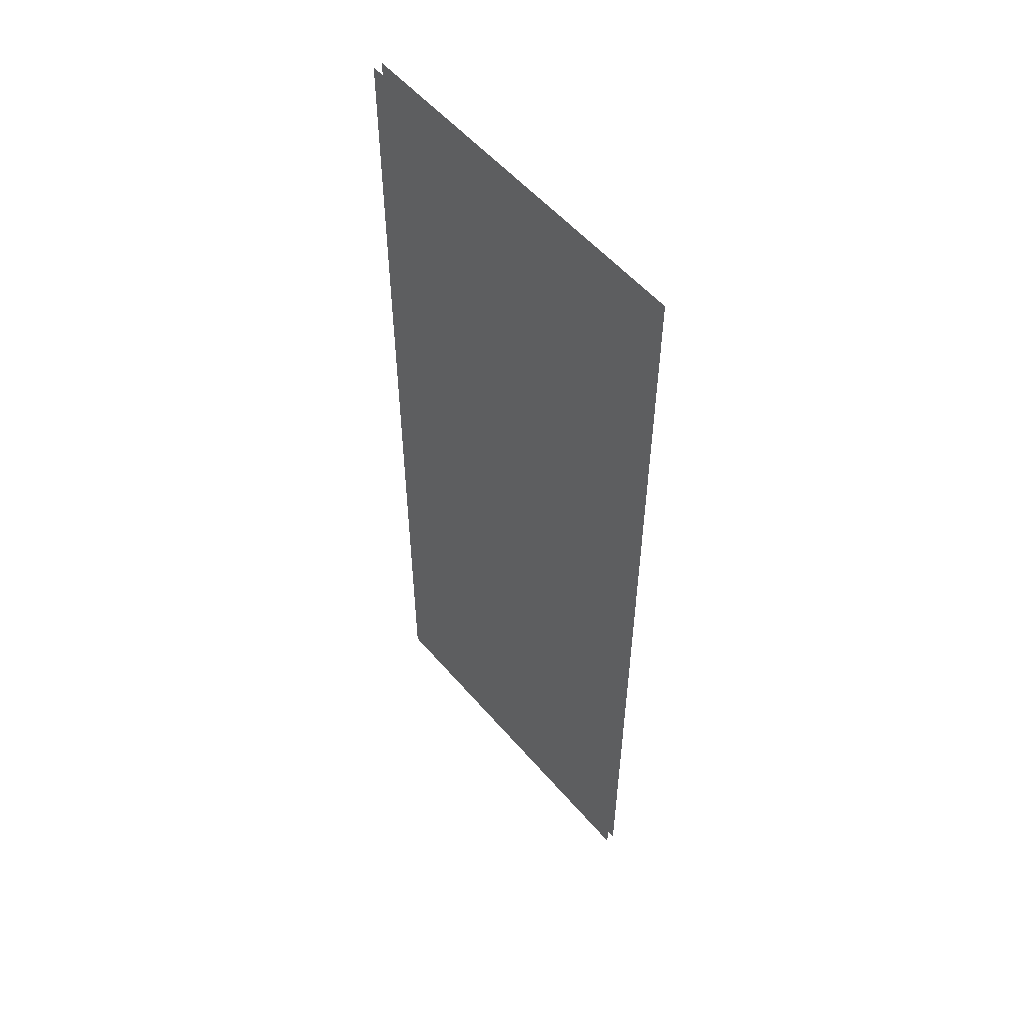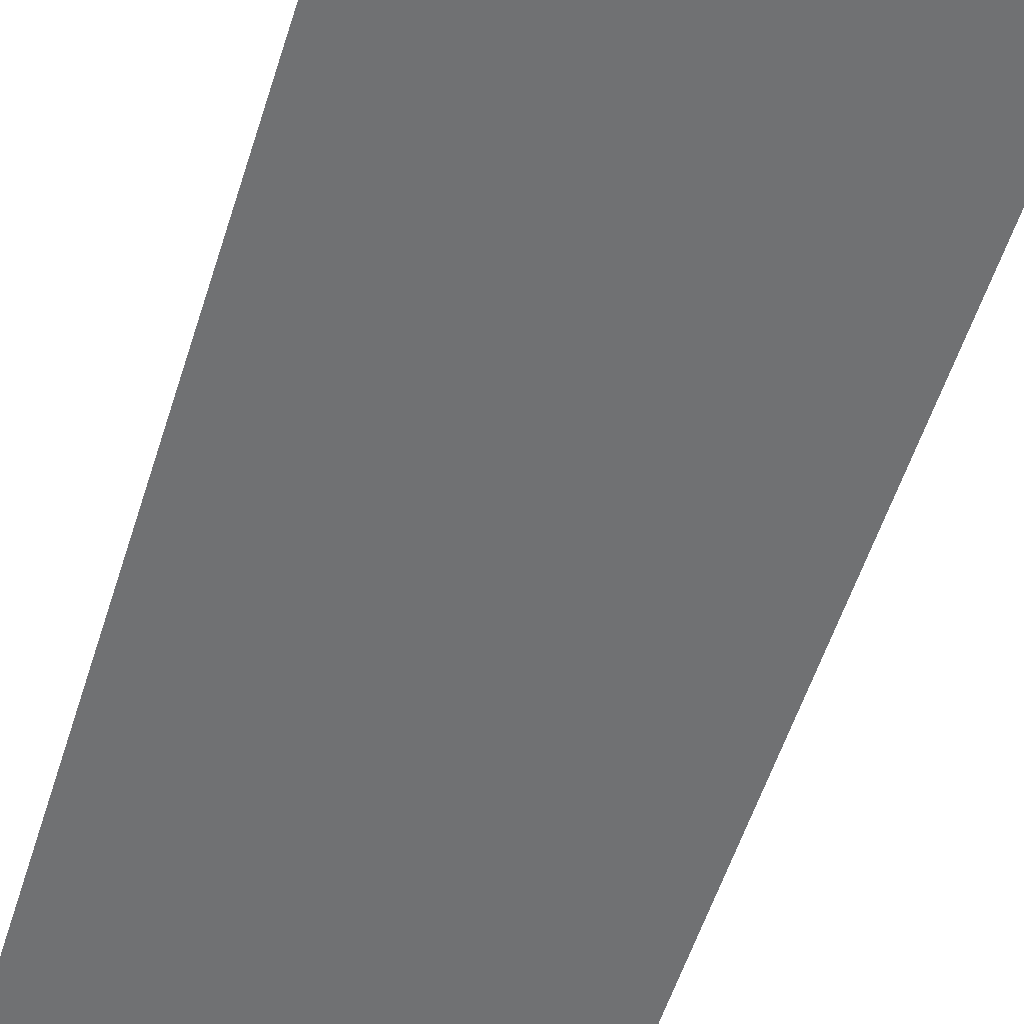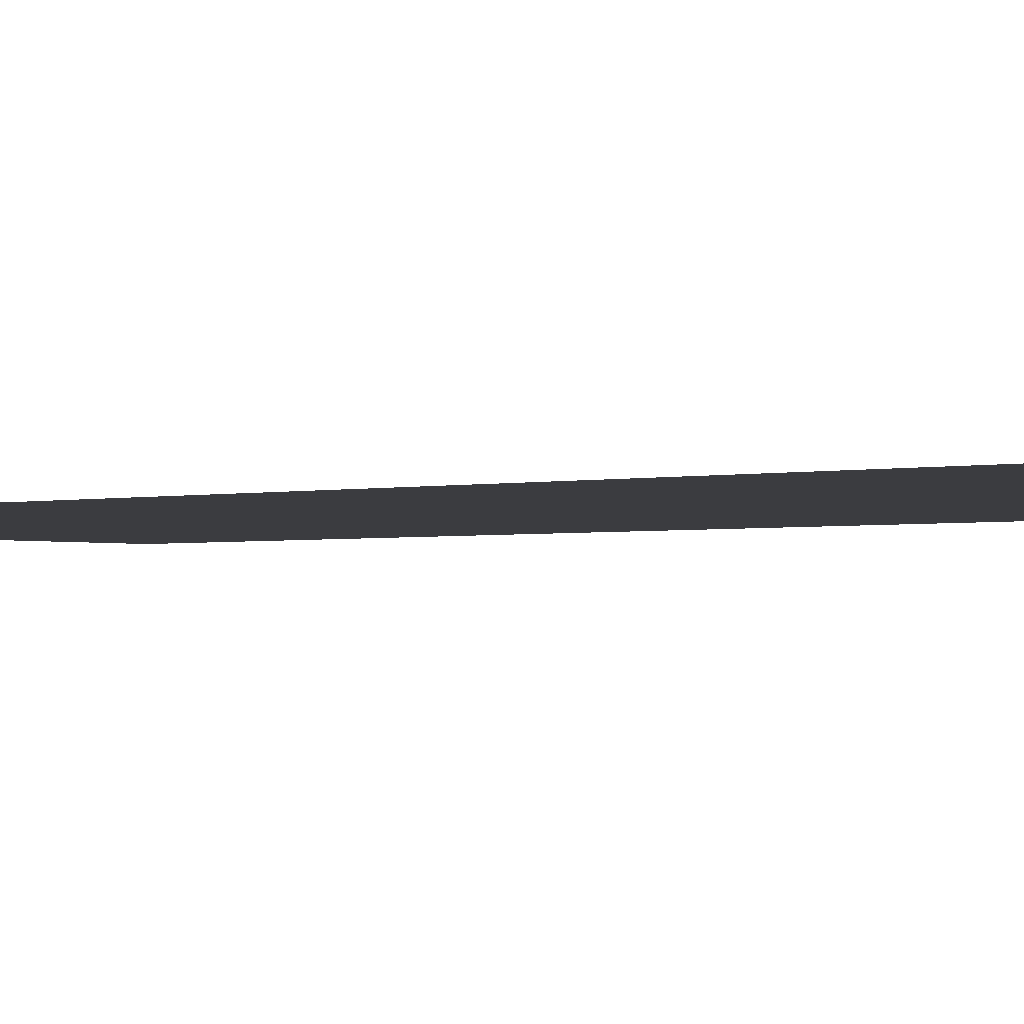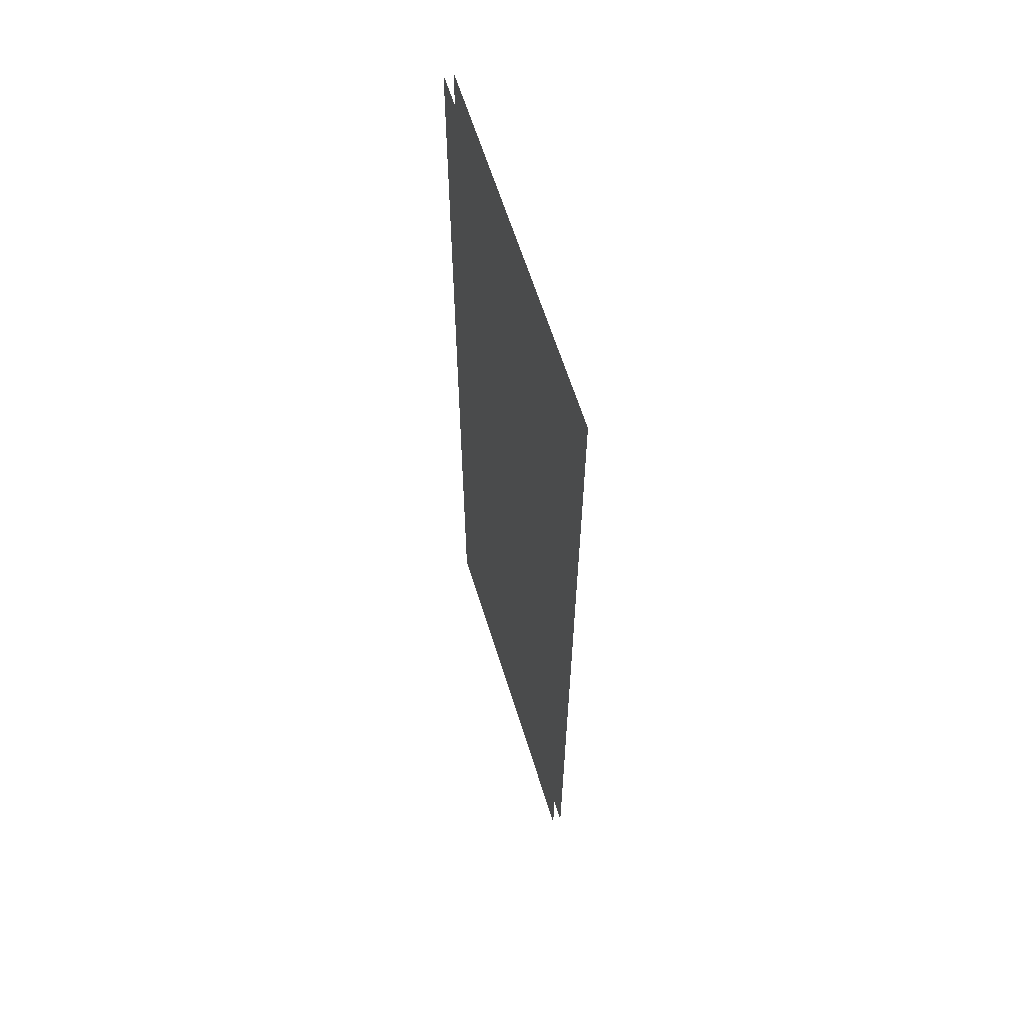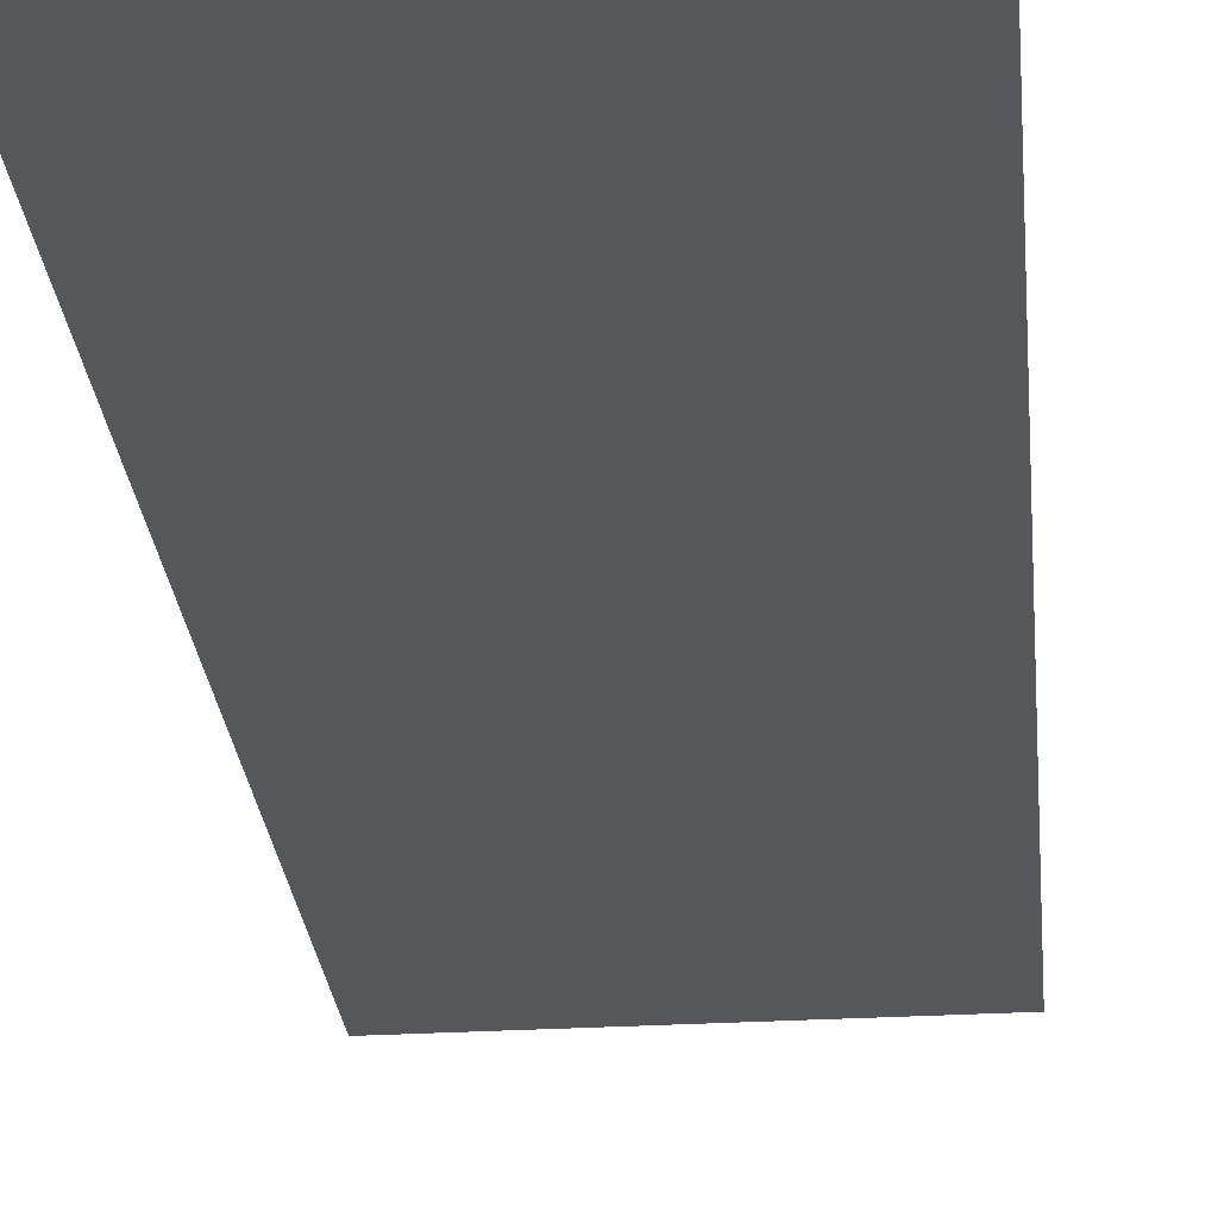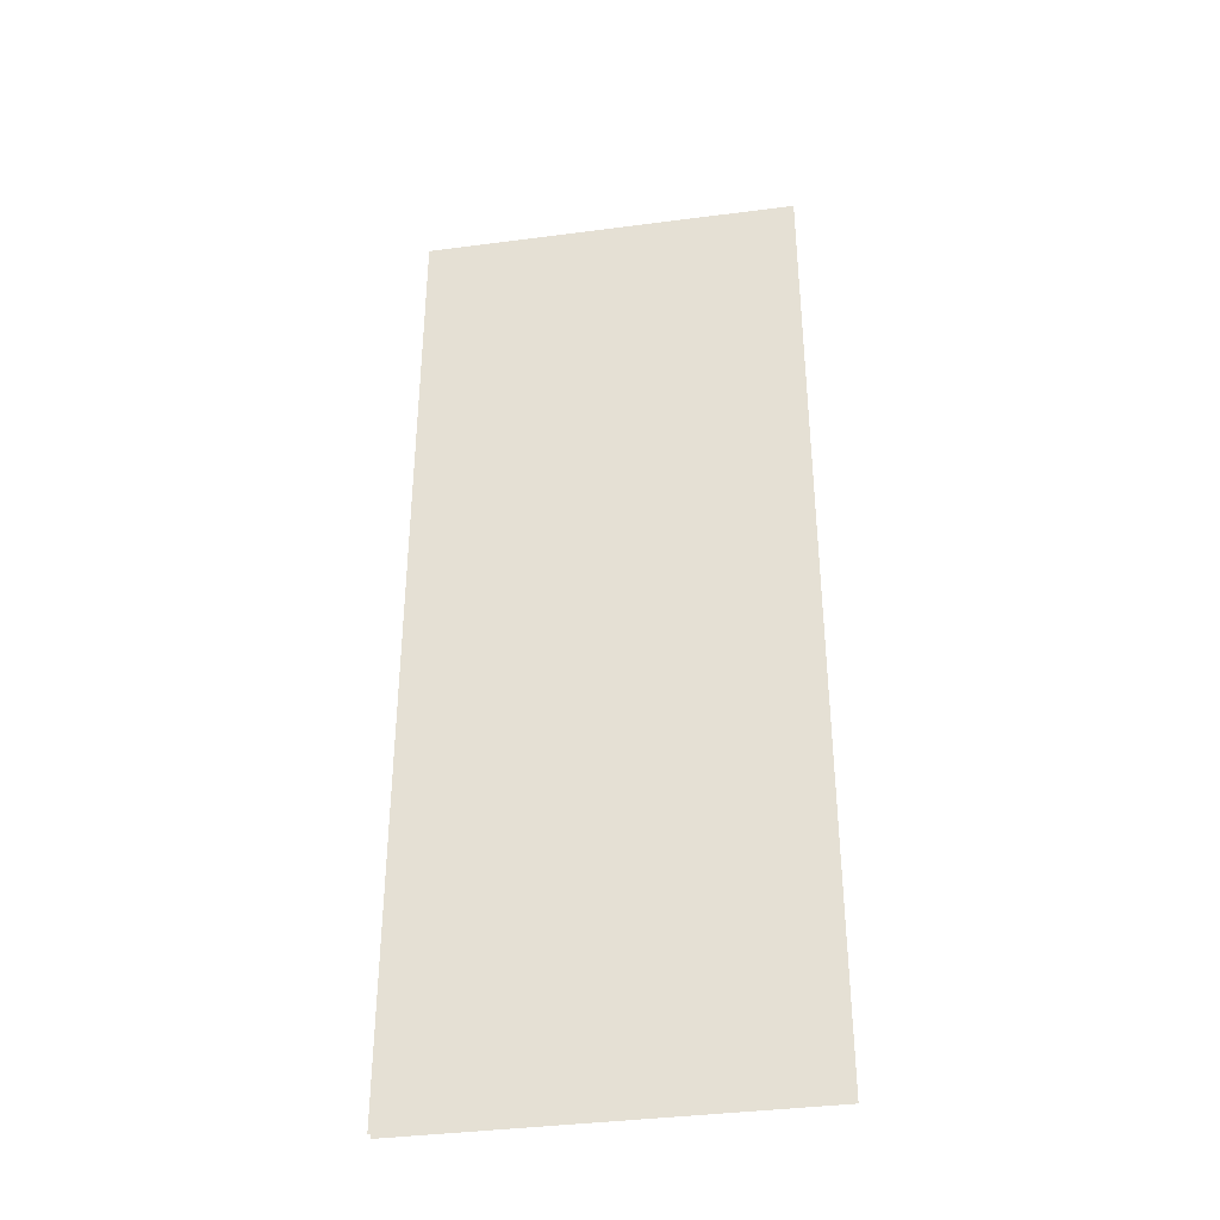
<metadata>
{"format":"obj","ext":"obj","renderer":"f3d","projection":"perspective","resolution":1024,"background":"white","views":[{"elev":54.7,"azim":50.3,"up":"+Y"},{"elev":-55.2,"azim":162.7,"up":"+Z"},{"elev":-2.0,"azim":131.9,"up":"+Z"},{"elev":62.6,"azim":-107.2,"up":"+Y"},{"elev":-26.9,"azim":5.4,"up":"+Z"},{"elev":-37.7,"azim":9.5,"up":"+Y"}]}
</metadata>
<code>
v 68.64 81.97 0.8644
v 5.433 81.97 0.8644
v 5.433 -81.97 0.8644
v 68.64 -81.97 0.8644
v 68.64 81.97 -0.6831
v 5.433 81.97 -0.6831
v 5.433 -81.97 -0.6831
v 68.64 -81.97 -0.6831
f 1 2 3 4
f 5 8 7 6

</code>
